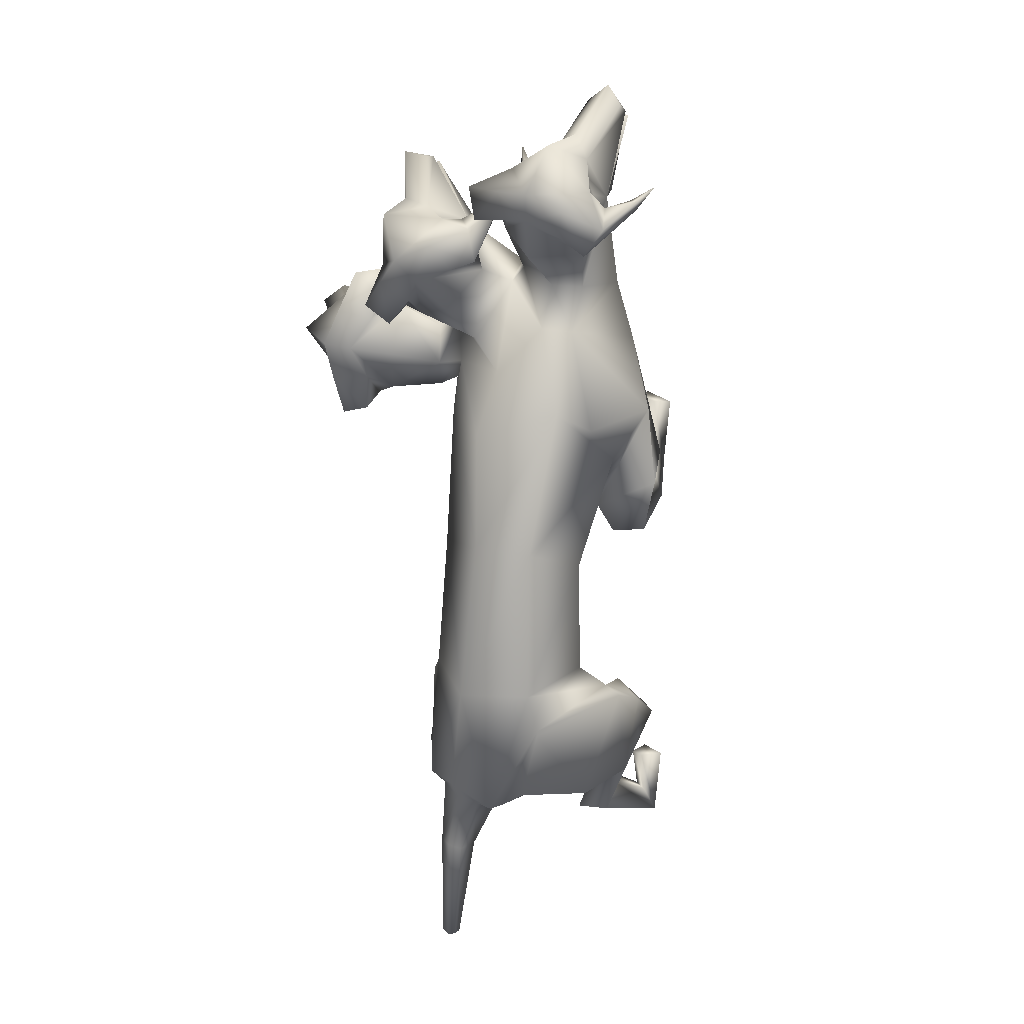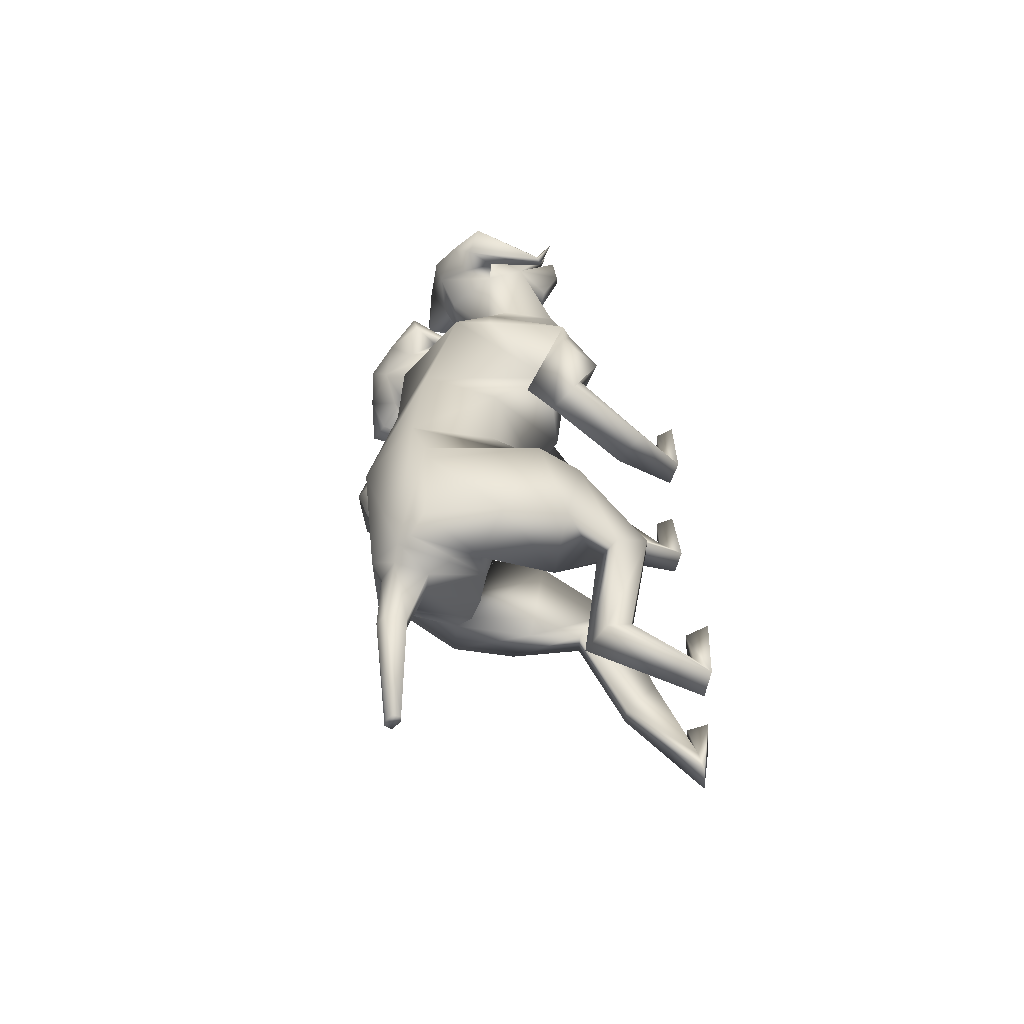
<metadata>
{"format":"obj","ext":"obj","renderer":"f3d","projection":"perspective","resolution":1024,"background":"white","views":[{"elev":14.3,"azim":-122.1,"up":"+Z"},{"elev":-62.5,"azim":-87.2,"up":"+Z"}]}
</metadata>
<code>
o Cerberus_Cube.004
v -0.5978 -0.4593 -0.2489
v -0.1558 -0.3183 -0.1277
v -0.6753 -0.1329 -0.3268
v -0.2421 0.005238 -0.2079
v -0.5287 -0.09143 -0.6274
v -0.227 0.004763 -0.5447
v -0.4505 -0.2978 -0.6373
v -0.1653 -0.2069 -0.559
v -0.6052 -0.374 -0.6219
v -0.02296 -0.1884 -0.4622
v -0.5803 -0.1339 -0.5852
v -0.1876 -0.00876 -0.4775
v -0.6507 -0.1478 -0.3554
v -0.2379 -0.01626 -0.2421
v -0.6335 -0.4905 -0.2816
v -0.09871 -0.32 -0.1349
v -0.3918 -0.8091 -0.4742
v -0.01187 -0.6771 -0.3456
v -0.4403 -0.7144 -0.5443
v 0.0184 -0.5861 -0.4379
v -0.3604 -0.6501 -0.5348
v -0.06974 -0.5894 -0.4937
v -0.3398 -0.8062 -0.4529
v -0.06025 -0.7059 -0.3482
v -0.1638 -0.913 -0.8517
v 0.1461 -0.9326 -0.854
v -0.132 -0.9422 -0.9621
v 0.1313 -0.9421 -0.9615
v -0.2104 -0.9646 -0.9549
v 0.215 -0.9435 -0.9403
v -0.204 -0.9201 -0.8703
v 0.1883 -0.9252 -0.8616
v -0.2006 -0.9062 -0.7316
v 0.2006 -0.9062 -0.7316
v -0.2295 -0.9739 -0.726
v 0.2295 -0.9739 -0.726
v -0.1259 -0.9739 -0.727
v 0.1259 -0.9739 -0.727
v -0.1408 -0.9093 -0.7339
v 0.1408 -0.9093 -0.7339
v -0.2368 -0.6007 -0.8513
v 0.02216 -0.7222 -0.7831
v -0.232 -0.7431 -0.7526
v 0.0296 -0.8166 -0.6493
v -0.3189 -0.6673 -0.8486
v 0.107 -0.7181 -0.7232
v -0.2802 -0.742 -0.7809
v 0.07747 -0.7886 -0.654
v -0.4859 -0.5897 -0.2827
v -0.1476 -0.4819 -0.1899
v -0.5778 -0.6104 -0.3352
v -0.04769 -0.4415 -0.1898
v -0.5646 -0.5665 -0.5901
v 0.03805 -0.3744 -0.4248
v -0.3723 -0.5186 -0.6152
v -0.1107 -0.4352 -0.5435
v -0.1313 -0.5192 0.8284
v -0.1862 -0.5319 0.8967
v -0.4469 -0.1204 0.8364
v -0.5042 -0.008992 0.6498
v -0.324 -0.5468 0.3994
v -0.6703 -0.205 0.7213
v -0.2765 -0.05806 0.6919
v -0.5248 -0.5289 0.515
v -0.2365 -0.4404 0.4629
v -0.6181 -0.3376 -0.1576
v -0.2344 -0.2158 -0.109
v -0.6846 -0.0899 -0.1973
v -0.3119 0.02844 -0.15
v -0.3957 -0.3353 -0.2293
v -0.5254 0.0697 -0.2069
v -0.6422 -0.5859 0.6972
v -0.07635 -0.3729 0.5679
v -0.6855 -0.328 0.6592
v -0.1729 -0.1515 0.6352
v -0.5881 -0.3151 0.9686
v -0.1622 -0.1409 0.7765
v -0.5088 -0.6131 0.9182
v -0.02813 -0.405 0.7051
v -0.5713 -0.6326 0.3702
v -0.05853 -0.5288 0.3868
v -0.5912 -0.6123 0.2743
v -0.06201 -0.4942 0.293
v -0.52 -0.536 0.2657
v -0.1465 -0.5496 0.2655
v -0.518 -0.5888 0.405
v -0.1145 -0.5776 0.4083
v -0.1912 -0.8876 0.4808
v 0.1388 -0.9069 0.4782
v -0.1415 -0.9426 0.4117
v 0.1434 -0.9816 0.4061
v -0.2147 -0.9731 0.4101
v 0.2214 -0.9568 0.4124
v -0.231 -0.9137 0.4617
v 0.1893 -0.9004 0.4637
v -0.2287 -0.9124 0.6229
v 0.2287 -0.9124 0.6229
v -0.2548 -0.9648 0.6197
v 0.2548 -0.9648 0.6197
v -0.1217 -0.9648 0.6369
v 0.1217 -0.9648 0.6369
v -0.1368 -0.9056 0.6299
v 0.1368 -0.9056 0.6298
v -0.2859 -0.7593 0.3146
v 0.02901 -0.8229 0.3062
v -0.32 -0.7748 0.435
v 0.03275 -0.8068 0.4311
v -0.3804 -0.8413 0.3177
v 0.1234 -0.7449 0.3323
v -0.3689 -0.8237 0.3911
v 0.0942 -0.762 0.4007
v -0.4383 -0.6552 0.6021
v -0.1237 -0.5838 0.6392
v -0.5583 -0.6983 0.5296
v -0.01441 -0.5374 0.553
v -0.6904 -0.5803 0.4576
v -0.02284 -0.3841 0.4391
v -0.5468 -0.4517 0.3713
v -0.2126 -0.4361 0.3621
v -0.3848 -0.3137 -0.6333
v -0.2045 -0.2563 -0.5839
v -0.5103 -0.05265 -0.6414
v -0.2544 0.02893 -0.5712
v -0.2892 -0.2887 -0.6242
v -0.4083 0.03673 -0.5681
v -0.3825 0.00538 -0.6257
v -0.3383 -0.1263 -0.6339
v -0.4457 -0.03934 -0.6402
v -0.3073 0.004792 -0.6022
v -0.4117 -0.1409 -0.6589
v -0.2674 -0.09487 -0.6193
v -0.3568 -0.07956 -0.8269
v -0.264 -0.02912 -0.808
v -0.3737 -0.01512 -0.8299
v -0.2968 0.01329 -0.8112
v -0.3063 -0.07122 -0.7988
v -0.3404 0.01304 -0.8207
v -0.2544 -0.03015 -1.205
v -0.2322 -0.06923 -1.184
v -0.2703 -0.05072 -1.203
v -0.2307 -0.02443 -1.196
v -0.2611 -0.07368 -1.199
v -0.2141 -0.04242 -1.191
v -0.6035 -0.3424 0.1943
v -0.2268 -0.2191 0.1908
v -0.6546 -0.1129 0.2673
v -0.3203 -0.003403 0.2642
v -0.353 -0.4713 0.1543
v -0.505 -0.004089 0.2778
v -0.1573 -0.008837 1
v -0.04034 -0.06434 1.168
v -0.072 0.005287 1.285
v -0.08898 0.09574 1.164
v 0.08484 -0.08999 1.422
v 0.07283 -0.08449 1.442
v -0.1743 0.1378 1.332
v 0.05245 -0.1097 1.49
v -0.1015 0.04582 1.175
v -0.08639 0.008901 1.231
v -0.07952 0.008674 1.172
v -0.09559 0.03682 1.111
v 0.08513 -0.1306 1.419
v 0.04386 -0.1424 1.458
v 0.06381 -0.1815 1.396
v -0.02003 -0.1897 1.212
v -0.188 0.1638 1.114
v -0.2819 0.1589 1.196
v -0.2144 0.0713 1.055
v -0.305 0.1009 1.128
v -0.155 0.1127 0.9737
v -0.07889 0.1603 1.029
v -0.055 0.08509 1.108
v -0.1196 0.02827 1.024
v 0.03332 -0.09167 1.11
v 0.02934 -0.08481 1.14
v 0.04207 -0.06224 1.128
v 0.03889 -0.06695 1.101
v 0.1146 -0.05779 1.157
v -0.3545 -0.0985 0.9351
v -0.1321 -0.167 0.9672
v -0.04865 -0.2469 1.022
v -0.1527 -0.3749 1.041
v 0.08313 -0.3148 0.901
v -0.0314 -0.2159 0.989
v 0.05326 -0.2864 0.7882
v -0.07613 -0.1283 0.9373
v -0.03352 -0.1519 0.7322
v -0.3275 -0.001921 1.033
v -0.07974 -0.1193 0.8133
v -0.5297 -0.2397 0.978
v -0.2297 -0.1169 0.8427
v -0.4887 -0.3043 1.109
v -0.5469 -0.3842 1.104
v -0.3807 -0.2661 1.158
v -0.5126 -0.5461 1.104
v -0.2986 -0.3368 1.182
v -0.4091 -0.5471 1.172
v -0.2521 -0.339 1.169
v -0.3267 -0.255 1.108
v -0.1144 -0.2044 1.201
v -0.2635 -0.2289 1.431
v -0.2934 -0.2173 1.342
v -0.2742 -0.2054 1.357
v -0.2504 -0.2114 1.342
v -0.2723 -0.23 1.331
v -0.3833 -0.09103 1.215
v -0.353 -0.04978 1.323
v -0.4544 -0.009614 1.301
v -0.464 -0.02714 1.197
v -0.3649 0.003223 1.164
v -0.3677 0.08243 1.245
v -0.07095 -0.2294 1.245
v -0.1271 -0.2381 1.29
v 0.04992 -0.2028 1.429
v 0.009031 -0.2063 1.435
v -0.001434 -0.1698 1.482
v -0.1136 -0.1479 1.237
v -0.3189 -0.06421 1.272
v -0.2558 -0.07108 1.299
v -0.2047 -0.04461 1.317
v -0.2688 -0.02989 1.296
v 0.05044 -0.06964 1.513
v -0.08551 0.00509 1.371
v -0.004137 -0.1193 1.498
v -0.02011 -0.1375 1.498
v -0.3059 -0.002398 1.321
v -0.16 -0.03456 1.349
v -0.2267 -0.1487 1.303
v -0.3779 -0.1087 1.16
v -0.3017 -0.5845 0.8871
v -0.005615 -0.01132 1.008
v 0.2021 -0.05634 1.02
v 0.2844 0.04624 0.9722
v 0.1612 0.1064 1.037
v 0.4856 -0.05309 1.017
v 0.4977 -0.03982 1.001
v 0.3549 0.07036 0.9265
v 0.5485 -0.003078 0.9597
v 0.1696 0.06588 1.005
v 0.2299 0.04077 0.9825
v 0.1799 0.02439 1.012
v 0.1161 0.04055 1.032
v 0.2371 -0.09886 0.899
v 0.4882 -0.09361 0.9979
v 0.4623 -0.1408 0.9716
v 0.4867 -0.149 0.939
v 0.2626 -0.1692 0.9732
v 0.2712 -0.1845 0.903
v 0.06573 0.1851 0.9972
v 0.009779 0.09215 0.9657
v -0.03936 0.0949 1.063
v 0.0399 0.1315 1.122
v 0.1273 0.07358 1.085
v 0.02911 0.01853 1.043
v 0.1859 -0.1148 1.097
v 0.2098 -0.1002 1.084
v 0.2029 -0.08556 1.107
v 0.1784 -0.09539 1.113
v 0.2611 -0.09446 1.159
v 0.2096 -0.1587 0.8946
v -0.05435 0.04982 0.8528
v 0.3488 -0.0843 0.6697
v 0.2554 -0.08646 0.6834
v 0.2761 -0.07706 0.6981
v 0.2746 -0.09269 0.7219
v 0.2567 -0.1066 0.7011
v 0.09021 0.02562 0.7021
v 0.1964 0.08159 0.6993
v 0.1269 0.1416 0.6363
v 0.03223 0.1032 0.663
v 0.03084 0.1621 0.8704
v 0.04464 0.0962 0.771
v 0.09632 0.226 0.8834
v 0.1074 0.1899 0.7646
v 0.2853 -0.1667 0.8343
v 0.474 -0.1394 0.9006
v 0.5044 -0.08403 0.9431
v 0.5066 -0.09154 0.8856
v 0.1679 0.04655 0.7434
v 0.2207 0.02912 0.7839
v 0.2573 0.04395 0.8295
v 0.2084 0.07038 0.7885
v 0.5333 -0.0463 0.956
v 0.2671 0.209 0.9137
v 0.5155 -0.03776 0.9016
v 0.51 -0.05027 0.8817
v 0.2114 0.1122 0.7568
v 0.3048 0.0486 0.8583
v 0.2435 -0.0516 0.7782
v 0.04551 -0.005394 0.7222
v -0.6443 -0.3176 1.221
v -0.6043 -0.4352 1.392
v -0.5993 -0.3605 1.513
v -0.7029 -0.3015 1.419
v -0.5601 -0.5345 1.656
v -0.5509 -0.5203 1.673
v -0.631 -0.1974 1.564
v -0.5036 -0.5155 1.707
v -0.654 -0.3198 1.413
v -0.6135 -0.3501 1.46
v -0.6382 -0.3596 1.406
v -0.673 -0.3339 1.352
v -0.5347 -0.5628 1.639
v -0.4902 -0.5341 1.663
v -0.492 -0.5766 1.6
v -0.5036 -0.5236 1.405
v -0.7207 -0.1848 1.364
v -0.6384 -0.1065 1.415
v -0.6565 -0.2211 1.278
v -0.6056 -0.1259 1.331
v -0.7486 -0.2501 1.228
v -0.8059 -0.2805 1.312
v -0.7327 -0.3388 1.372
v -0.6844 -0.3249 1.263
v -0.6421 -0.5133 1.352
v -0.6348 -0.5042 1.38
v -0.6632 -0.5021 1.378
v -0.6672 -0.504 1.351
v -0.6946 -0.5564 1.425
v -0.5482 -0.1736 1.21
v -0.4454 -0.4551 1.369
v -0.2658 -0.3329 1.54
v -0.2904 -0.3075 1.453
v -0.3045 -0.3151 1.475
v -0.3176 -0.3389 1.466
v -0.2955 -0.3326 1.445
v -0.3854 -0.1691 1.343
v -0.3947 -0.1626 1.463
v -0.3801 -0.05857 1.426
v -0.3982 -0.0675 1.323
v -0.4859 -0.1321 1.324
v -0.5169 -0.07855 1.419
v -0.4345 -0.5038 1.414
v -0.3824 -0.4611 1.44
v -0.4568 -0.576 1.622
v -0.43 -0.5445 1.617
v -0.4367 -0.5122 1.667
v -0.4774 -0.4222 1.416
v -0.4198 -0.2019 1.42
v -0.4383 -0.2554 1.459
v -0.4794 -0.2802 1.496
v -0.4643 -0.2209 1.464
v -0.5256 -0.4891 1.737
v -0.5614 -0.3443 1.59
v -0.4636 -0.4748 1.697
v -0.4411 -0.4725 1.688
v -0.457 -0.1733 1.485
v -0.4995 -0.3085 1.54
v -0.3931 -0.3257 1.45
v -0.3941 -0.1871 1.289
f 11 5 7
f 11 7 9
f 8 6 12
f 8 12 10
f 13 3 5
f 13 5 11
f 6 4 14
f 6 14 12
f 15 1 3
f 15 3 13
f 4 2 16
f 4 16 14
f 9 15 13
f 9 13 11
f 14 16 10
f 14 10 12
f 39 25 31
f 39 31 33
f 32 26 40
f 32 40 34
f 33 31 29
f 33 29 35
f 30 32 34
f 30 34 36
f 35 29 27
f 35 27 37
f 28 30 36
f 28 36 38
f 37 27 25
f 37 25 39
f 26 28 38
f 26 38 40
f 35 37 39
f 35 39 33
f 40 38 36
f 40 36 34
f 43 41 21
f 43 21 23
f 22 42 44
f 22 44 24
f 25 27 41
f 25 41 43
f 42 28 26
f 42 26 44
f 41 45 19
f 41 19 21
f 20 46 42
f 20 42 22
f 27 29 45
f 27 45 41
f 46 30 28
f 46 28 42
f 45 47 17
f 45 17 19
f 18 48 46
f 18 46 20
f 29 31 47
f 29 47 45
f 48 32 30
f 48 30 46
f 47 43 23
f 47 23 17
f 24 44 48
f 24 48 18
f 31 25 43
f 31 43 47
f 44 26 32
f 44 32 48
f 1 15 51
f 1 51 49
f 52 16 2
f 52 2 50
f 17 23 49
f 17 49 51
f 50 24 18
f 50 18 52
f 53 51 15
f 53 15 9
f 16 52 54
f 16 54 10
f 19 17 51
f 19 51 53
f 52 18 20
f 52 20 54
f 55 53 9
f 55 9 7
f 10 54 56
f 10 56 8
f 21 19 53
f 21 53 55
f 54 20 22
f 54 22 56
f 7 1 49
f 7 49 55
f 50 2 8
f 50 8 56
f 23 21 55
f 23 55 49
f 56 22 24
f 56 24 50
f 61 58 230
f 61 230 64
f 57 58 61
f 57 61 65
f 74 62 64
f 74 64 72
f 65 63 75
f 65 75 73
f 72 78 76
f 72 76 74
f 77 79 73
f 77 73 75
f 102 88 94
f 102 94 96
f 95 89 103
f 95 103 97
f 96 94 92
f 96 92 98
f 93 95 97
f 93 97 99
f 98 92 90
f 98 90 100
f 91 93 99
f 91 99 101
f 100 90 88
f 100 88 102
f 89 91 101
f 89 101 103
f 98 100 102
f 98 102 96
f 103 101 99
f 103 99 97
f 106 104 84
f 106 84 86
f 85 105 107
f 85 107 87
f 88 90 104
f 88 104 106
f 105 91 89
f 105 89 107
f 104 108 82
f 104 82 84
f 83 109 105
f 83 105 85
f 90 92 108
f 90 108 104
f 109 93 91
f 109 91 105
f 108 110 80
f 108 80 82
f 81 111 109
f 81 109 83
f 92 94 110
f 92 110 108
f 111 95 93
f 111 93 109
f 110 106 86
f 110 86 80
f 87 107 111
f 87 111 81
f 94 88 106
f 94 106 110
f 107 89 95
f 107 95 111
f 114 112 230
f 114 230 78
f 57 113 115
f 57 115 79
f 80 86 112
f 80 112 114
f 113 87 81
f 113 81 115
f 116 114 78
f 116 78 72
f 79 115 117
f 79 117 73
f 82 80 114
f 82 114 116
f 115 81 83
f 115 83 117
f 118 116 72
f 118 72 64
f 73 117 119
f 73 119 65
f 84 82 116
f 84 116 118
f 117 83 85
f 117 85 119
f 64 230 112
f 64 112 118
f 113 57 65
f 113 65 119
f 86 84 118
f 86 118 112
f 119 85 87
f 119 87 113
f 124 70 66
f 124 66 120
f 67 70 124
f 67 124 121
f 122 68 71
f 122 71 125
f 71 69 123
f 71 123 125
f 122 5 3
f 122 3 68
f 4 6 123
f 4 123 69
f 120 7 5
f 120 5 122
f 6 8 121
f 6 121 123
f 1 7 120
f 1 120 66
f 121 8 2
f 121 2 67
f 1 66 68
f 1 68 3
f 69 67 2
f 69 2 4
f 128 122 125
f 128 125 126
f 125 123 129
f 125 129 126
f 127 124 120
f 127 120 130
f 121 124 127
f 121 127 131
f 130 120 122
f 130 122 128
f 123 121 131
f 123 131 129
f 132 130 128
f 132 128 134
f 129 131 133
f 129 133 135
f 136 127 130
f 136 130 132
f 131 127 136
f 131 136 133
f 134 128 126
f 134 126 137
f 126 129 135
f 126 135 137
f 140 134 137
f 140 137 138
f 137 135 141
f 137 141 138
f 139 136 132
f 139 132 142
f 133 136 139
f 133 139 143
f 142 132 134
f 142 134 140
f 135 133 143
f 135 143 141
f 138 139 142
f 138 142 140
f 143 139 138
f 143 138 141
f 146 144 64
f 146 64 62
f 65 145 147
f 65 147 63
f 68 66 144
f 68 144 146
f 145 67 69
f 145 69 147
f 144 148 61
f 144 61 64
f 61 148 145
f 61 145 65
f 66 70 148
f 66 148 144
f 148 70 67
f 148 67 145
f 149 146 62
f 149 62 60
f 63 147 149
f 63 149 60
f 71 68 146
f 71 146 149
f 147 69 71
f 147 71 149
f 152 155 154
f 152 154 151
f 152 223 222
f 152 222 155
f 152 153 156
f 152 156 223
f 154 155 222
f 154 222 157
f 153 158 161
f 153 161 150
f 152 159 158
f 152 158 153
f 151 160 159
f 151 159 152
f 150 161 160
f 150 160 151
f 161 158 159
f 161 159 160
f 151 154 157
f 151 157 217
f 151 217 163
f 151 163 162
f 163 214 164
f 163 164 162
f 214 212 165
f 214 165 164
f 151 162 164
f 151 164 165
f 153 166 167
f 153 167 156
f 166 168 169
f 166 169 167
f 168 170 173
f 168 173 150
f 166 171 170
f 166 170 168
f 153 172 171
f 153 171 166
f 150 173 172
f 150 172 153
f 173 174 175
f 173 175 172
f 172 175 176
f 172 176 171
f 171 176 177
f 171 177 170
f 170 177 174
f 170 174 173
f 174 178 175
f 174 177 178
f 176 178 177
f 175 178 176
f 151 165 212
f 151 212 200
f 151 181 180
f 151 180 150
f 200 182 181
f 200 181 151
f 57 181 182
f 57 182 58
f 77 187 185
f 77 185 79
f 180 181 184
f 180 184 186
f 57 79 185
f 57 185 183
f 150 188 169
f 150 169 168
f 150 180 179
f 150 179 188
f 187 77 191
f 187 191 189
f 189 191 180
f 189 180 186
f 76 190 62
f 76 62 74
f 63 191 77
f 63 77 75
f 59 179 180
f 59 180 191
f 190 59 60
f 190 60 62
f 60 59 191
f 60 191 63
f 59 190 199
f 59 199 179
f 229 188 179
f 229 179 199
f 229 210 169
f 229 169 188
f 230 58 182
f 230 182 198
f 200 228 198
f 200 198 182
f 228 229 199
f 228 199 198
f 228 200 212
f 228 212 213
f 204 203 201
f 203 202 201
f 205 201 202
f 205 204 201
f 209 206 205
f 209 205 202
f 208 209 202
f 208 202 203
f 207 208 203
f 207 203 204
f 206 207 204
f 206 204 205
f 229 226 207
f 229 207 206
f 226 211 208
f 226 208 207
f 211 210 209
f 211 209 208
f 210 229 206
f 210 206 209
f 211 167 169
f 211 169 210
f 226 156 167
f 226 167 211
f 228 213 215
f 228 215 216
f 214 215 213
f 214 213 212
f 163 216 215
f 163 215 214
f 228 216 163
f 228 163 217
f 228 217 157
f 228 157 225
f 218 219 220
f 218 220 221
f 229 228 219
f 229 219 218
f 228 227 220
f 228 220 219
f 227 226 221
f 227 221 220
f 226 229 218
f 226 218 221
f 225 157 222
f 225 222 224
f 227 223 156
f 227 156 226
f 227 224 222
f 227 222 223
f 227 228 225
f 227 225 224
f 190 192 194
f 190 194 199
f 76 193 192
f 76 192 190
f 194 196 198
f 194 198 199
f 183 184 181
f 183 181 57
f 76 78 195
f 76 195 193
f 78 230 197
f 78 197 195
f 196 197 230
f 196 230 198
f 233 232 235
f 233 235 236
f 233 236 238
f 233 238 237
f 233 237 284
f 233 284 234
f 235 283 238
f 235 238 236
f 234 231 242
f 234 242 239
f 233 234 239
f 233 239 240
f 232 233 240
f 232 240 241
f 231 232 241
f 231 241 242
f 242 241 240
f 242 240 239
f 232 243 283
f 232 283 235
f 232 244 277
f 232 277 243
f 277 244 245
f 277 245 246
f 246 245 247
f 246 247 248
f 232 247 245
f 232 245 244
f 234 284 273
f 234 273 249
f 249 273 271
f 249 271 250
f 250 231 254
f 250 254 251
f 249 250 251
f 249 251 252
f 234 249 252
f 234 252 253
f 231 234 253
f 231 253 254
f 254 253 256
f 254 256 255
f 253 252 257
f 253 257 256
f 252 251 258
f 252 258 257
f 251 254 255
f 251 255 258
f 255 256 259
f 255 259 258
f 257 258 259
f 256 257 259
f 232 260 248
f 232 248 247
f 232 231 186
f 232 186 184
f 260 232 184
f 260 184 183
f 231 250 271
f 231 271 261
f 231 261 189
f 231 189 186
f 290 187 189
f 290 189 261
f 290 261 271
f 290 271 272
f 260 183 185
f 260 185 289
f 289 185 187
f 289 187 290
f 289 275 248
f 289 248 260
f 265 262 264
f 264 262 263
f 266 263 262
f 266 262 265
f 270 263 266
f 270 266 267
f 269 264 263
f 269 263 270
f 268 265 264
f 268 264 269
f 267 266 265
f 267 265 268
f 290 267 268
f 290 268 287
f 287 268 269
f 287 269 274
f 274 269 270
f 274 270 272
f 272 270 267
f 272 267 290
f 274 272 271
f 274 271 273
f 287 274 273
f 287 273 284
f 289 278 276
f 289 276 275
f 246 248 275
f 246 275 276
f 277 246 276
f 277 276 278
f 289 243 277
f 289 277 278
f 289 286 283
f 289 283 243
f 279 282 281
f 279 281 280
f 290 279 280
f 290 280 289
f 289 280 281
f 289 281 288
f 288 281 282
f 288 282 287
f 287 282 279
f 287 279 290
f 286 285 238
f 286 238 283
f 288 287 284
f 288 284 237
f 288 237 238
f 288 238 285
f 288 285 286
f 288 286 289
f 293 292 295
f 293 295 296
f 293 296 343
f 293 343 344
f 293 344 297
f 293 297 294
f 295 298 343
f 295 343 296
f 294 291 302
f 294 302 299
f 293 294 299
f 293 299 300
f 292 293 300
f 292 300 301
f 291 292 301
f 291 301 302
f 302 301 300
f 302 300 299
f 292 338 298
f 292 298 295
f 292 303 304
f 292 304 338
f 304 303 305
f 304 305 335
f 335 305 306
f 335 306 333
f 292 306 305
f 292 305 303
f 294 297 308
f 294 308 307
f 307 308 310
f 307 310 309
f 309 291 314
f 309 314 311
f 307 309 311
f 307 311 312
f 294 307 312
f 294 312 313
f 291 294 313
f 291 313 314
f 314 313 316
f 314 316 315
f 313 312 317
f 313 317 316
f 312 311 318
f 312 318 317
f 311 314 315
f 311 315 318
f 315 316 319
f 315 319 318
f 317 318 319
f 316 317 319
f 292 321 333
f 292 333 306
f 292 291 193
f 292 193 195
f 321 292 195
f 321 195 197
f 291 309 310
f 291 310 320
f 291 320 192
f 291 192 193
f 350 194 192
f 350 192 320
f 350 320 310
f 350 310 331
f 321 197 196
f 321 196 349
f 349 196 194
f 349 194 350
f 349 334 333
f 349 333 321
f 325 322 324
f 324 322 323
f 326 323 322
f 326 322 325
f 330 323 326
f 330 326 327
f 329 324 323
f 329 323 330
f 328 325 324
f 328 324 329
f 327 326 325
f 327 325 328
f 350 327 328
f 350 328 347
f 347 328 329
f 347 329 332
f 332 329 330
f 332 330 331
f 331 330 327
f 331 327 350
f 332 331 310
f 332 310 308
f 347 332 308
f 347 308 297
f 349 337 336
f 349 336 334
f 335 333 334
f 335 334 336
f 304 335 336
f 304 336 337
f 349 338 304
f 349 304 337
f 349 346 298
f 349 298 338
f 339 342 341
f 339 341 340
f 350 339 340
f 350 340 349
f 349 340 341
f 349 341 348
f 348 341 342
f 348 342 347
f 347 342 339
f 347 339 350
f 346 345 343
f 346 343 298
f 348 347 297
f 348 297 344
f 348 344 343
f 348 343 345
f 348 345 346
f 348 346 349

</code>
